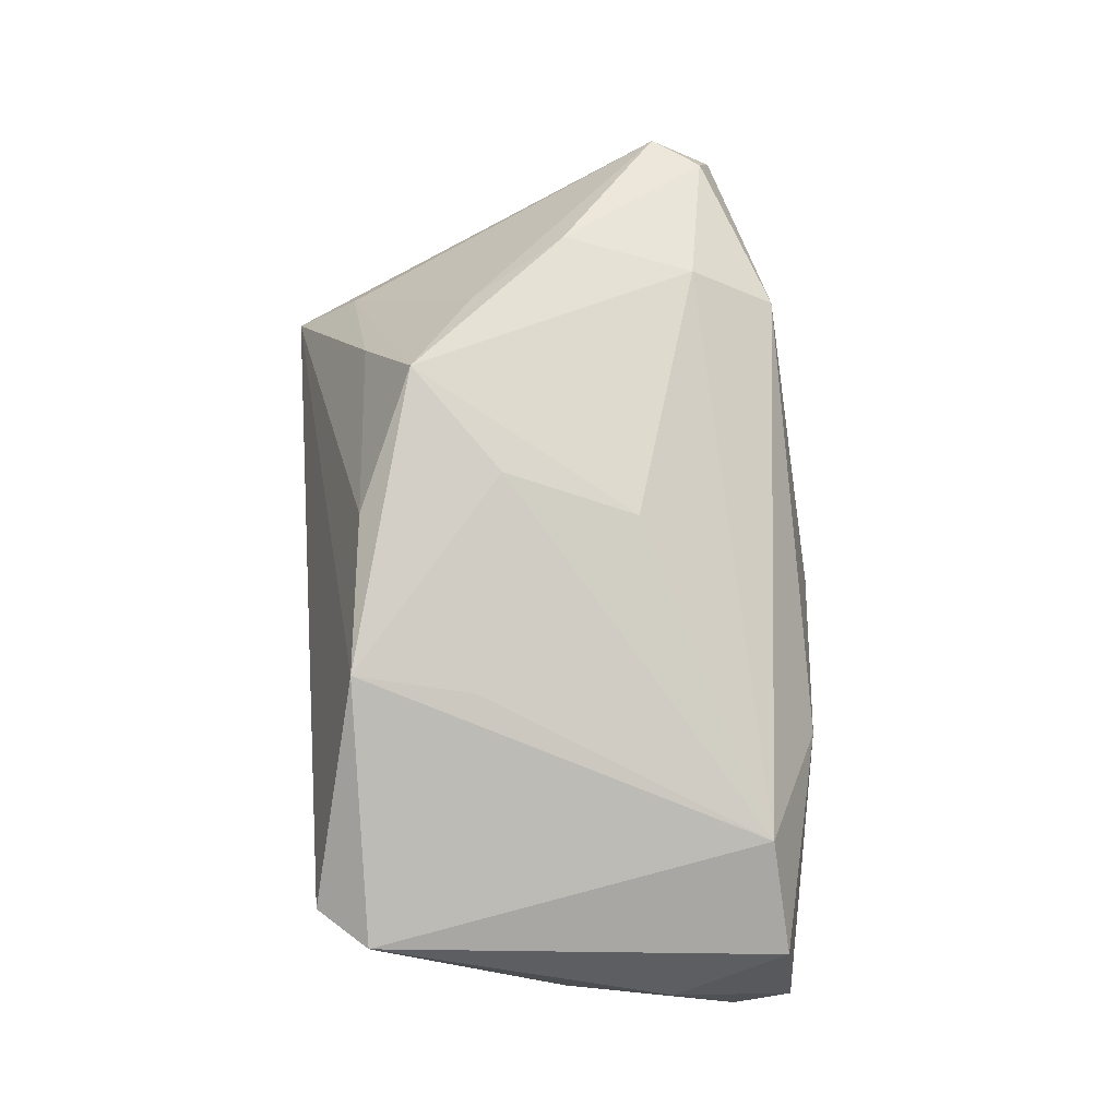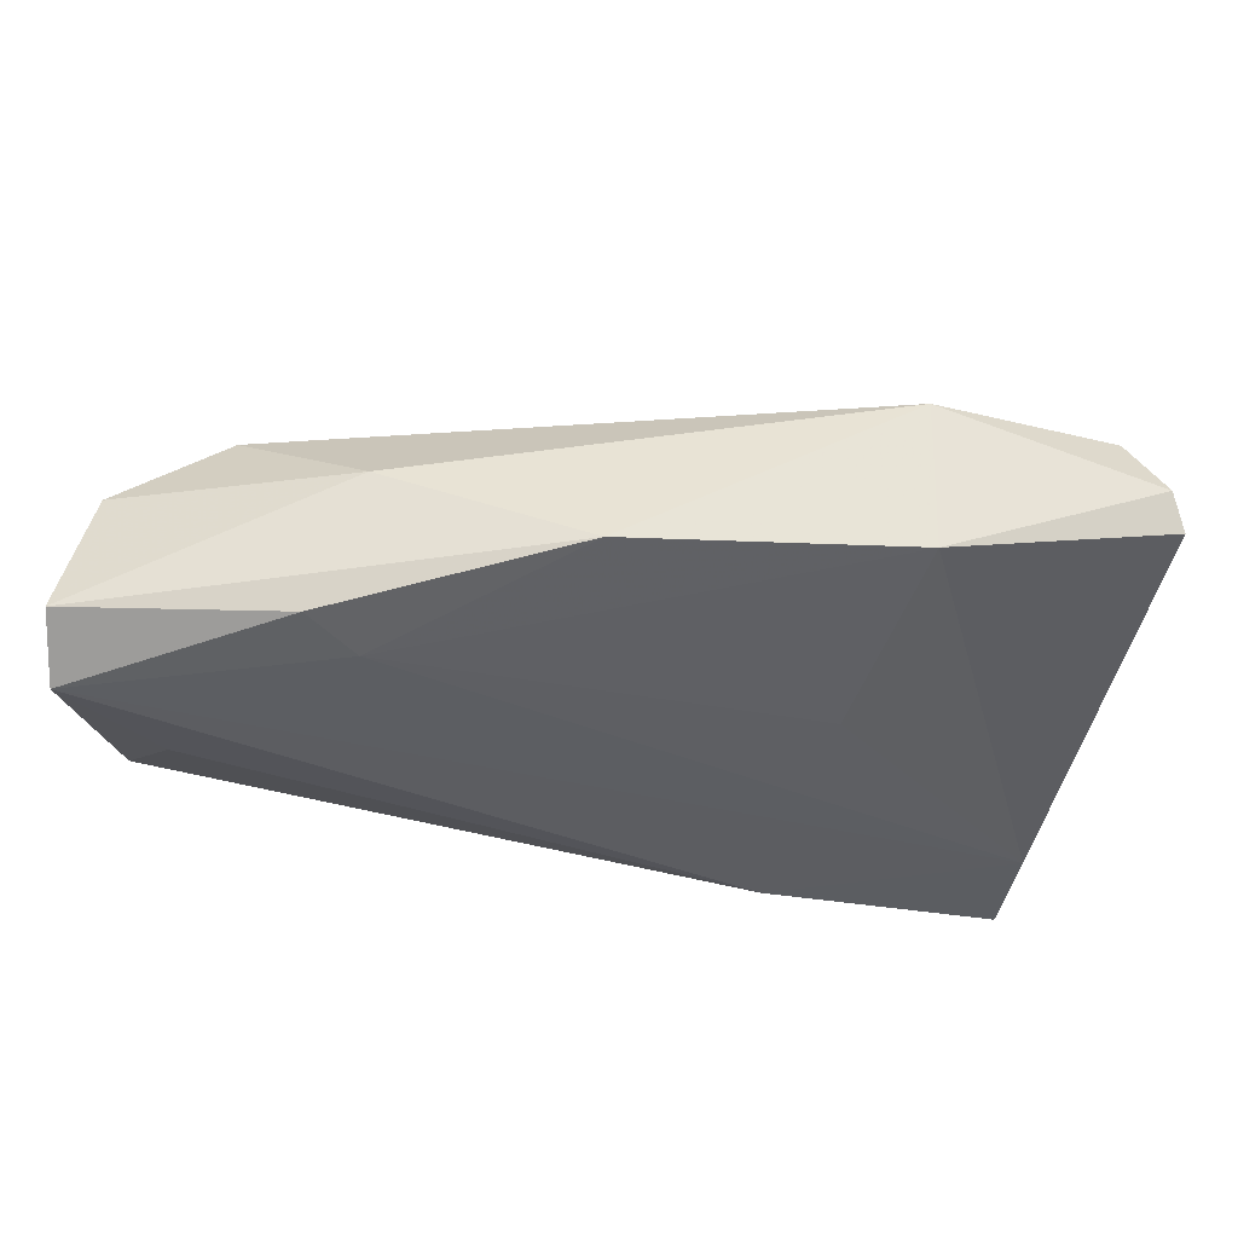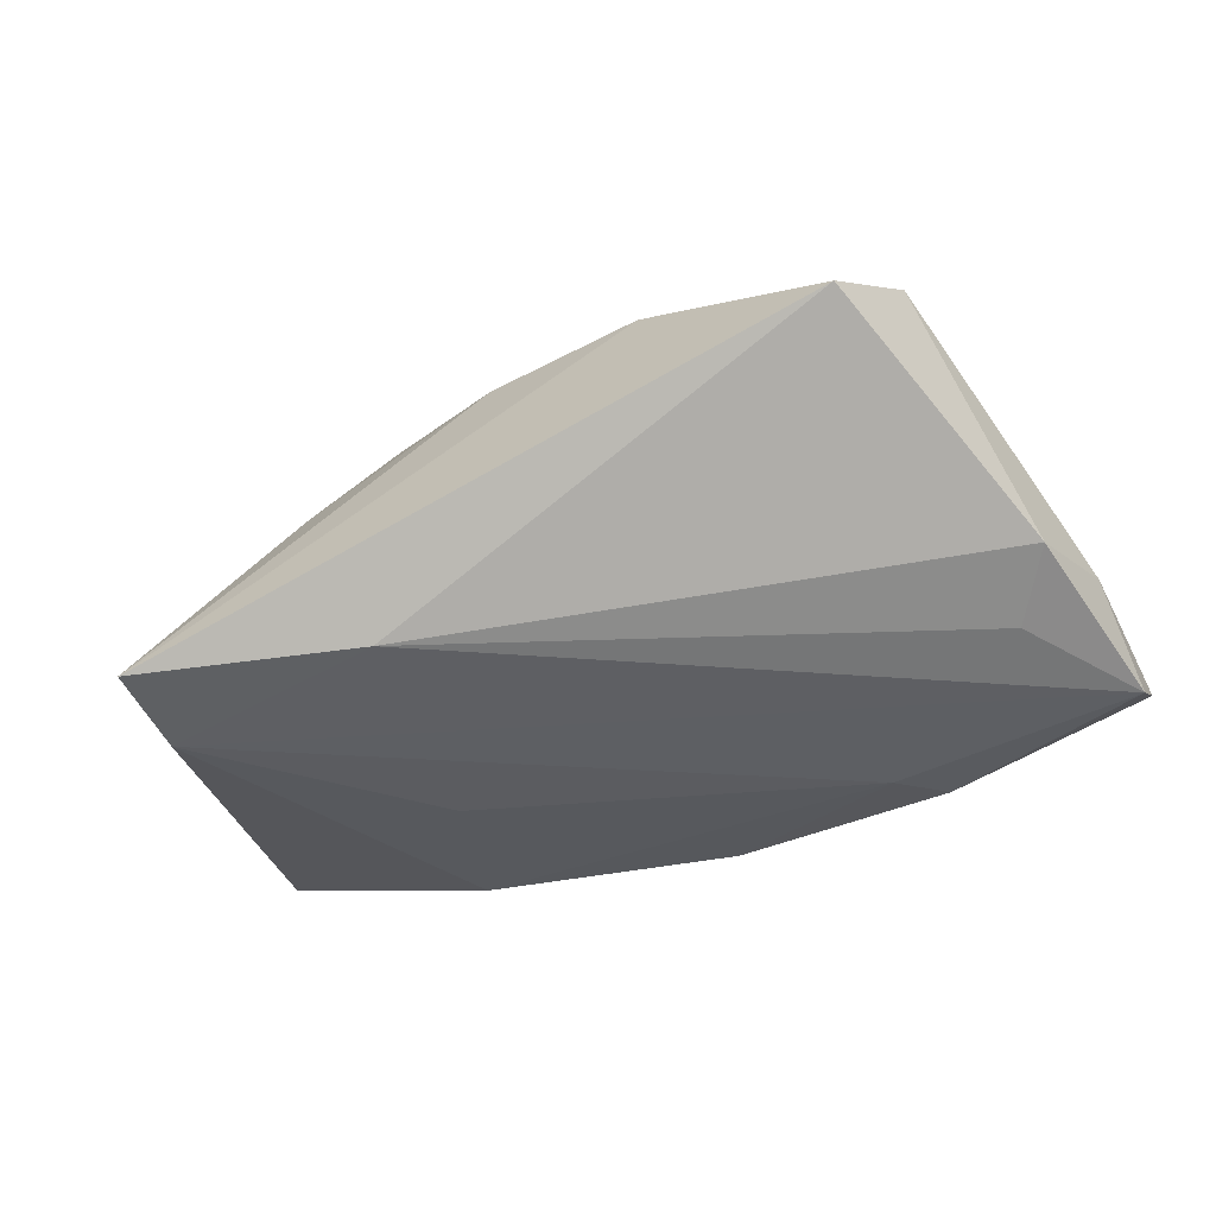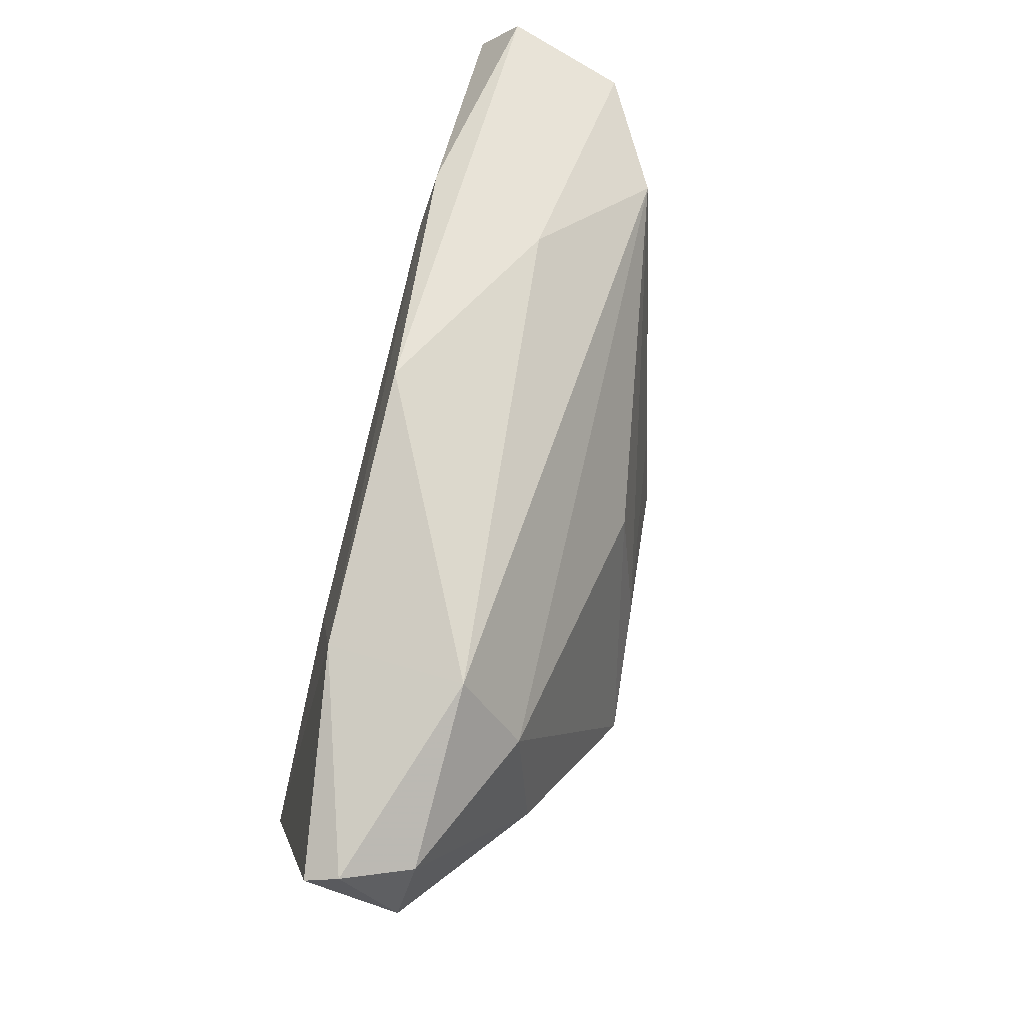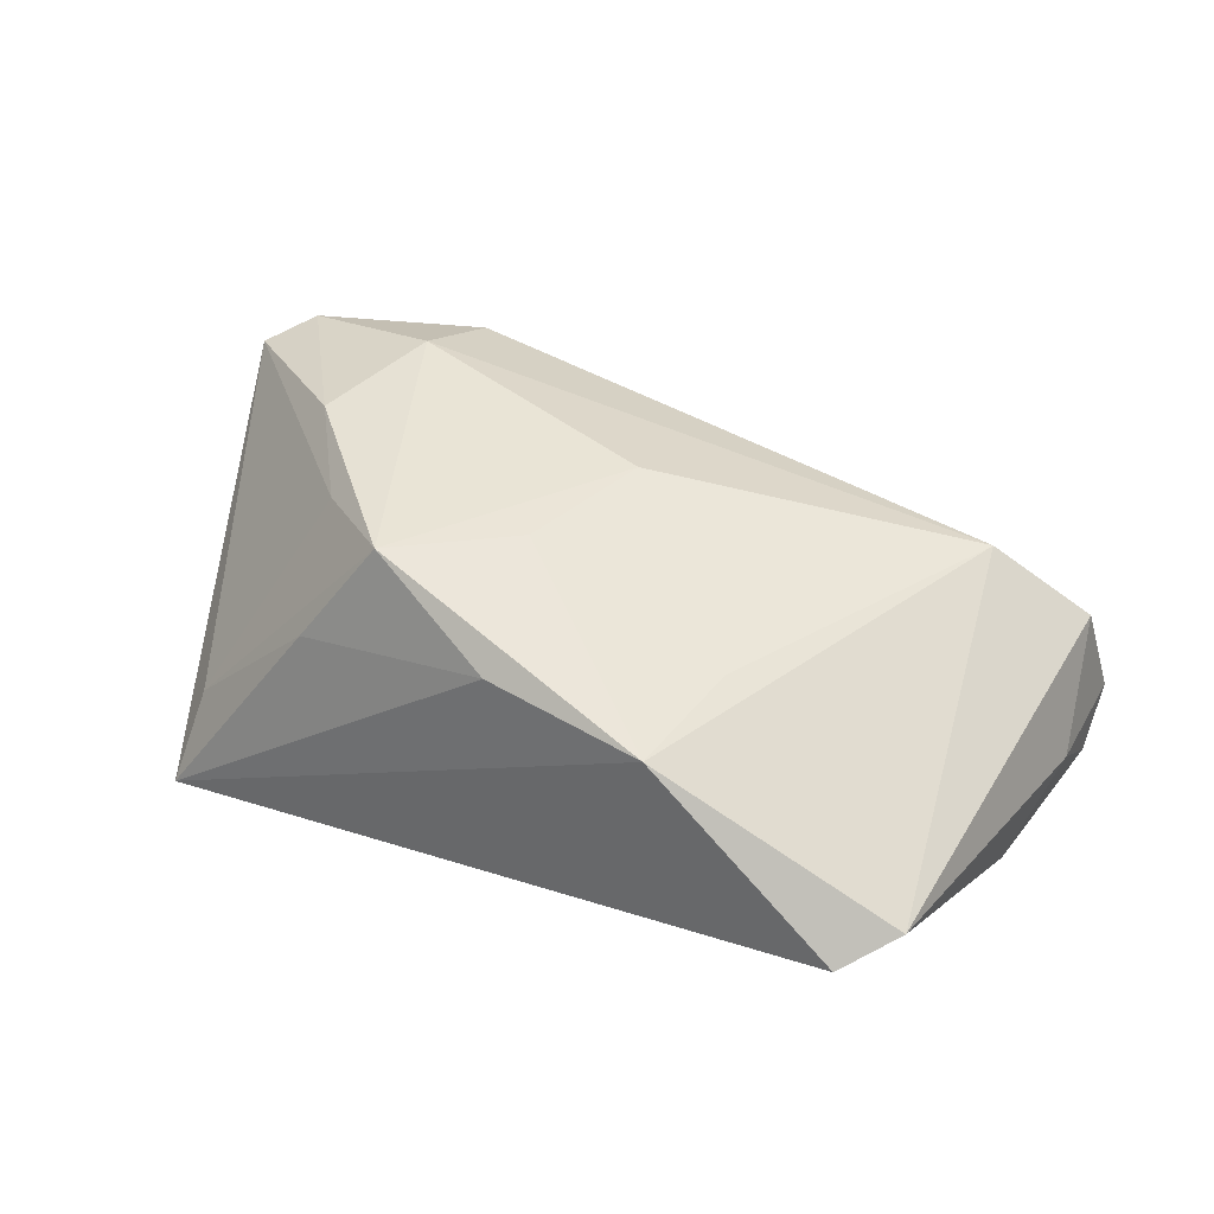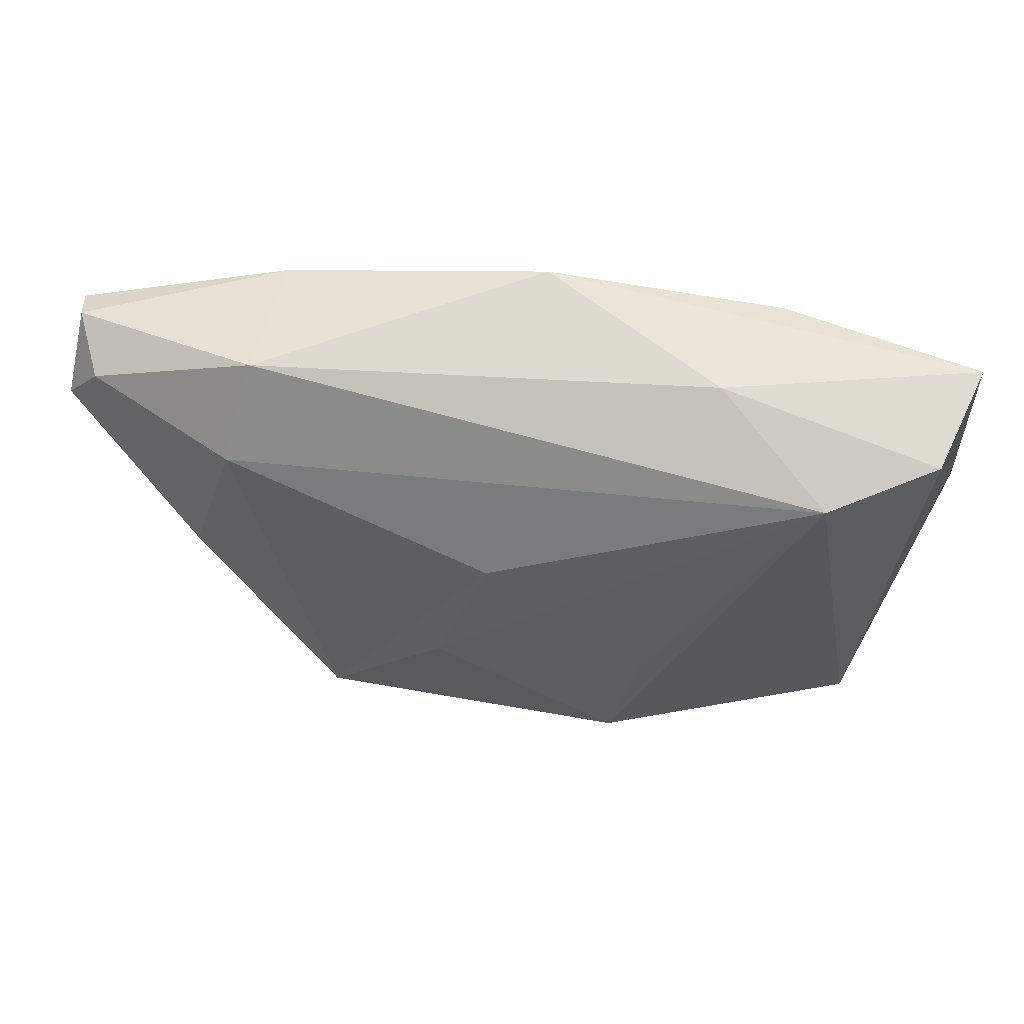
<metadata>
{"format":"obj","ext":"obj","renderer":"f3d","projection":"perspective","resolution":1024,"background":"white","views":[{"elev":75.0,"azim":85.1,"up":"+Z"},{"elev":53.6,"azim":178.1,"up":"+Y"},{"elev":-42.1,"azim":25.9,"up":"+Z"},{"elev":71.0,"azim":-74.2,"up":"+Y"},{"elev":55.4,"azim":25.1,"up":"+Z"},{"elev":59.4,"azim":10.0,"up":"+Y"}]}
</metadata>
<code>
v -0.003881 -0.02544 0.02028
v 0.04402 -0.03528 0.005411
v 0.0554 -0.003944 -0.01152
v 0.03234 0.02905 -0.01586
v -0.007101 -0.006828 0.02302
v 0.0171 -0.0278 0.02048
v -0.05865 0.02647 -0.001036
v -0.0448 -0.02634 -0.008194
v 0.05816 0.01005 -0.006676
v -0.02366 0.006067 -0.0159
v -0.03578 0.02096 0.01465
v -0.03251 0.02964 -0.0103
v 0.04952 0.004145 -0.01551
v -0.05972 0.02438 -0.005224
v -0.0411 0.003966 0.01736
v 0.0258 0.03185 -6.847e-05
v -0.0008644 0.01023 0.01951
v -0.02972 -0.02397 0.01068
v -0.03328 0.03214 0.007048
v -0.01646 -0.02711 -0.0176
v -0.04708 -0.02188 -0.0176
v 0.001763 0.03495 -0.01194
v 0.04988 -0.02869 0.007797
v 0.05931 0.01894 -0.01745
v -0.0217 -0.0174 0.02495
v -0.04538 -0.03528 -0.0176
v 0.02036 -0.01231 0.01855
v 0.05897 0.02628 -0.01226
v 0.04106 0.02376 0.01096
v 0.02707 0.02271 -0.01703
v -0.05481 0.02438 0.007128
v -0.03274 -0.009067 0.01859
v -0.05962 0.01816 0.00605
v 0.05477 0.02499 0.002649
f 14 12 21
f 12 14 7
f 7 19 12
f 7 14 33
f 29 34 16
f 16 19 29
f 16 34 28
f 2 20 3
f 3 20 13
f 26 20 2
f 21 20 26
f 33 14 26
f 26 14 21
f 21 12 10
f 10 30 21
f 12 30 10
f 24 20 21
f 21 30 24
f 13 20 24
f 24 3 13
f 6 26 2
f 31 7 33
f 19 7 31
f 28 24 4
f 4 24 30
f 12 19 22
f 19 16 22
f 22 30 12
f 22 4 30
f 22 16 28
f 28 4 22
f 28 34 9
f 9 24 28
f 3 24 9
f 1 25 18
f 1 6 25
f 18 26 1
f 26 6 1
f 29 6 23
f 23 34 29
f 23 6 2
f 23 9 34
f 3 9 23
f 2 3 23
f 29 17 5
f 25 6 5
f 5 17 25
f 8 26 18
f 18 25 8
f 25 32 8
f 33 26 8
f 8 32 33
f 25 17 11
f 19 31 11
f 29 19 11
f 11 17 29
f 27 6 29
f 29 5 27
f 27 5 6
f 25 11 15
f 15 11 31
f 15 31 33
f 33 32 15
f 15 32 25

</code>
